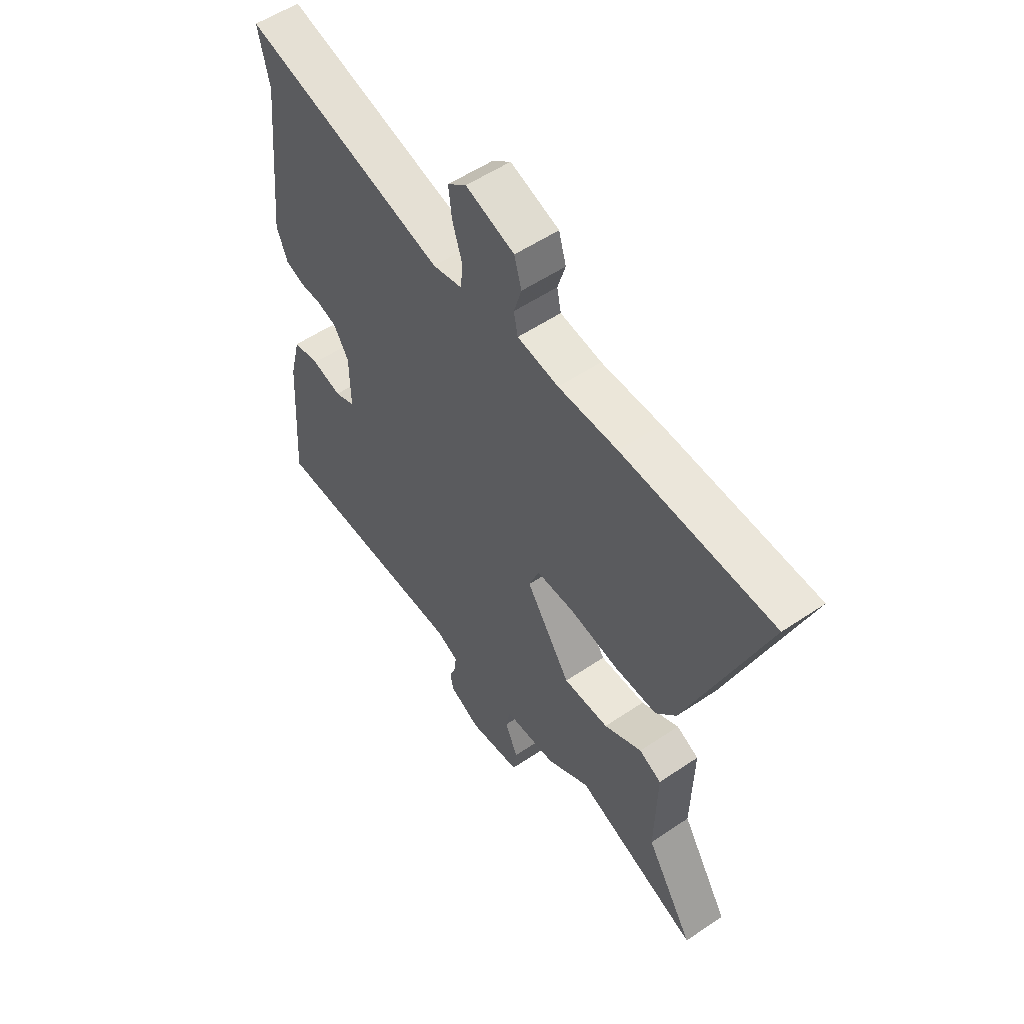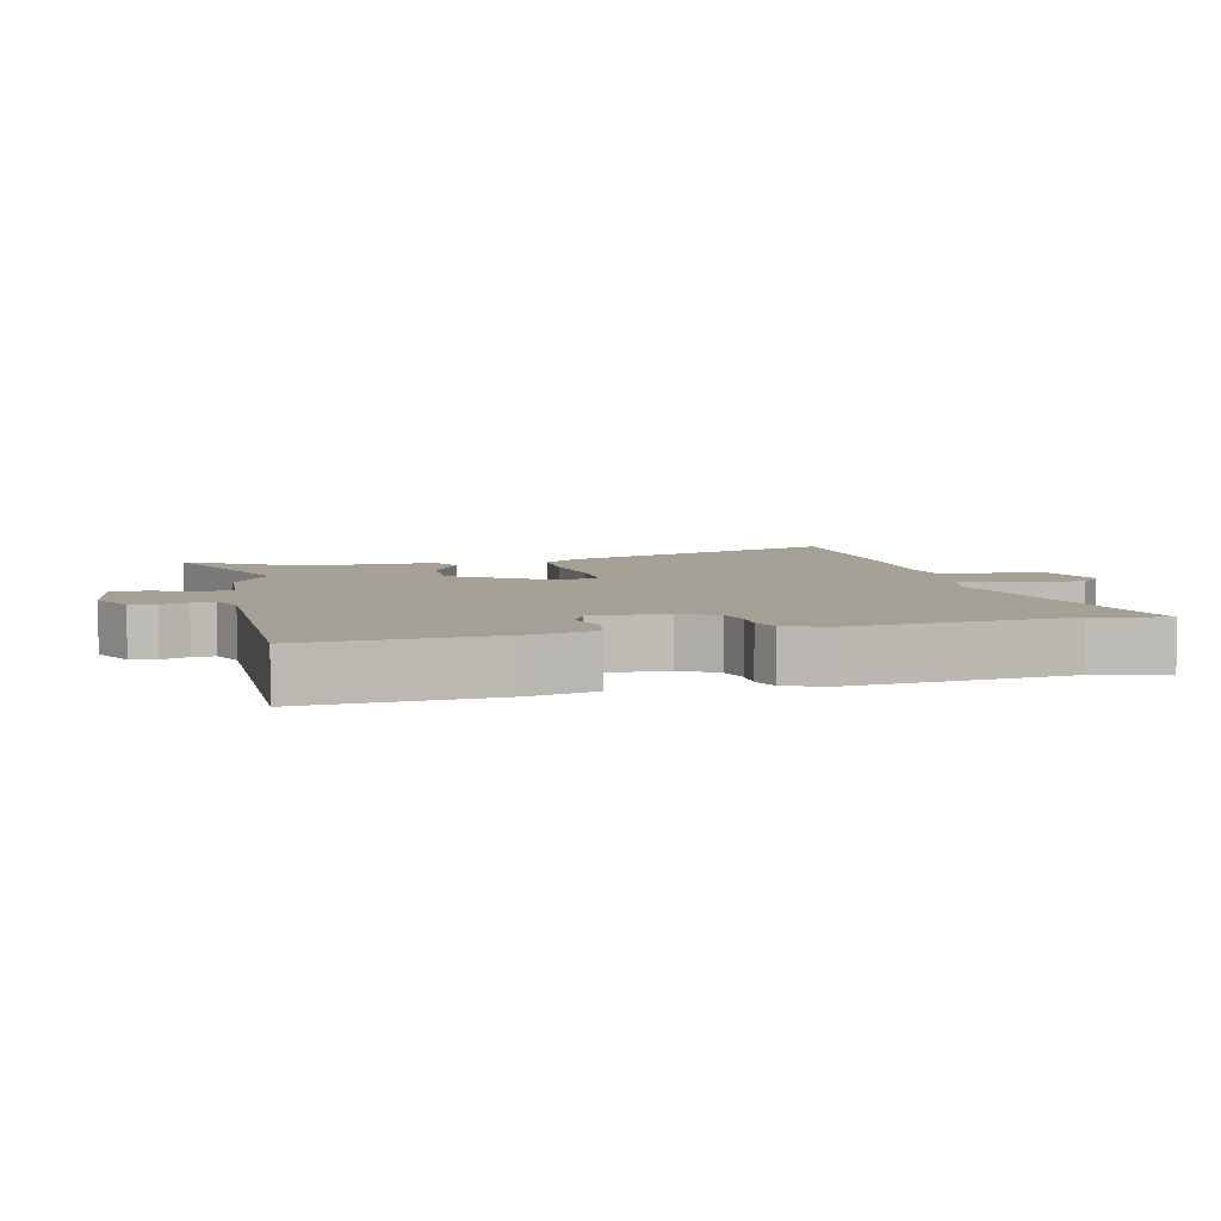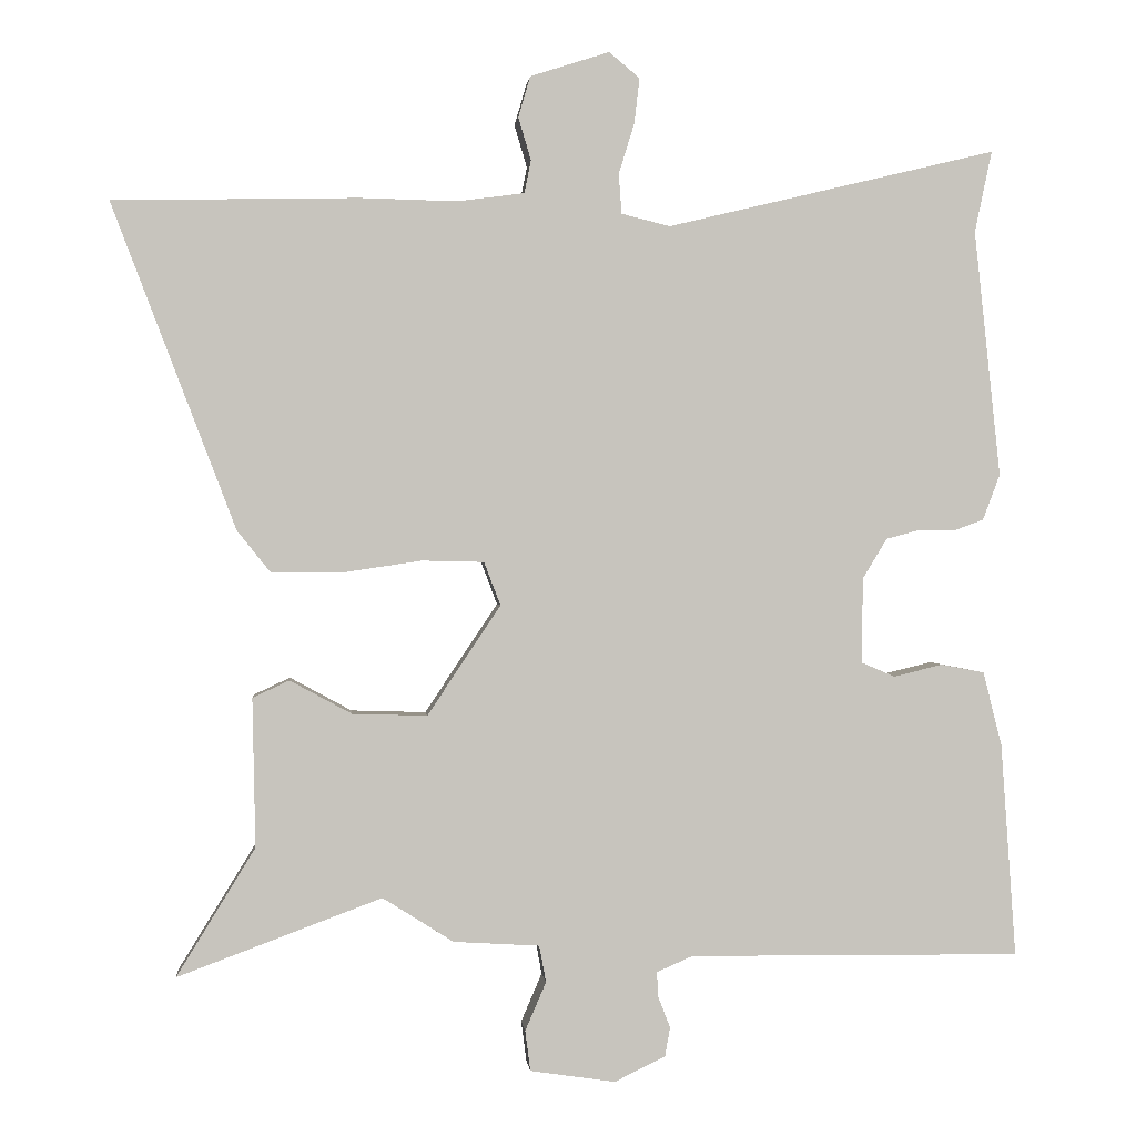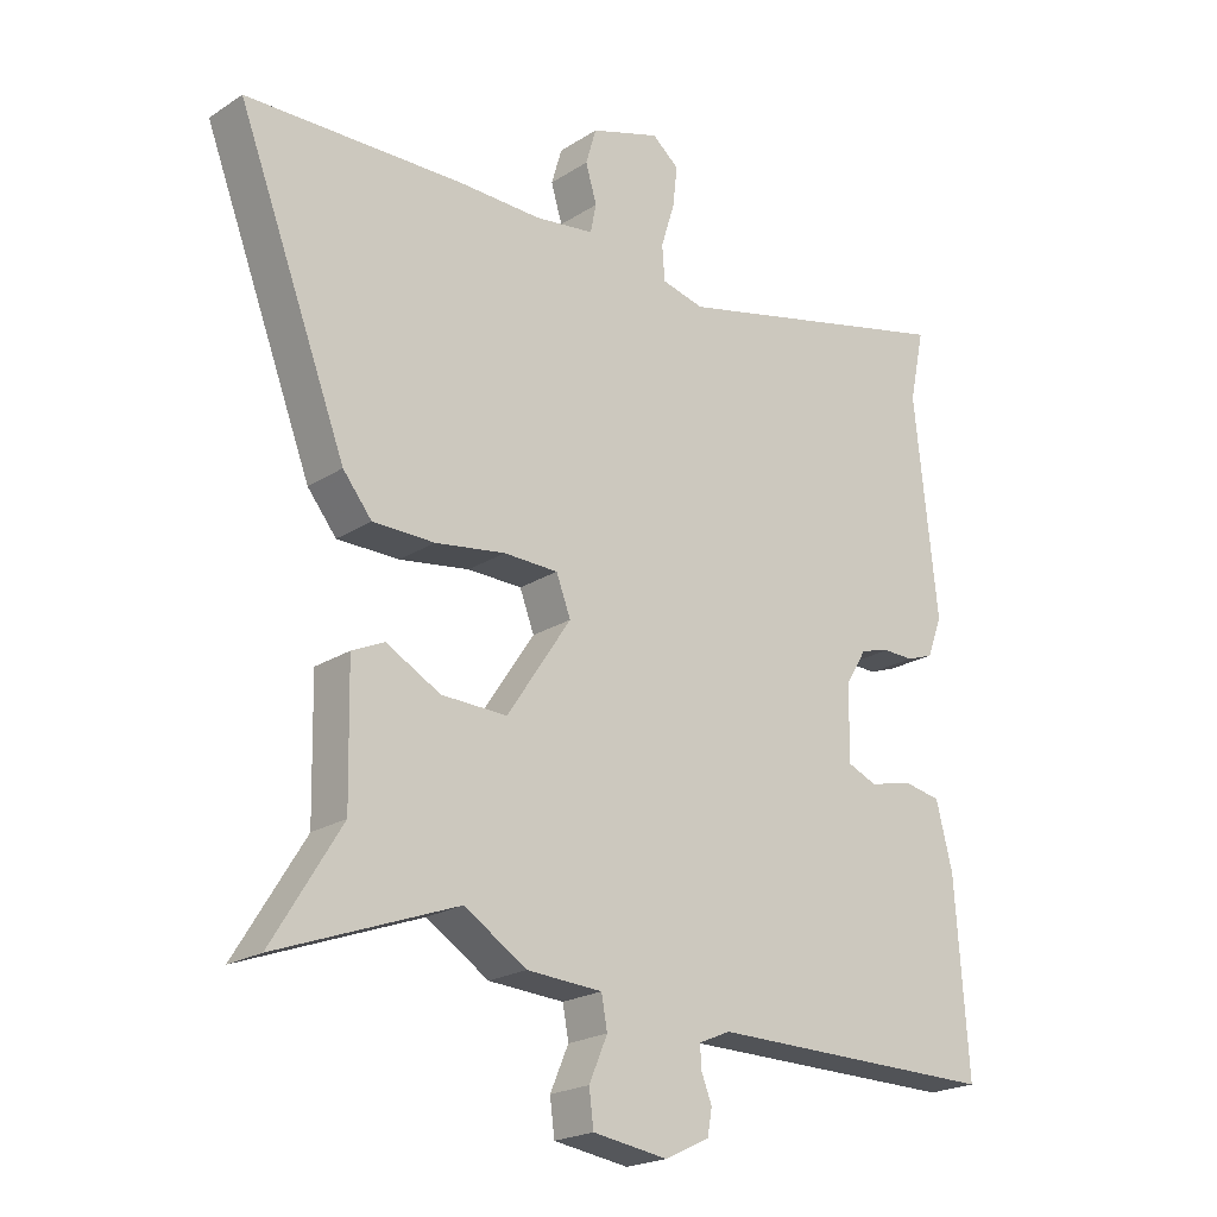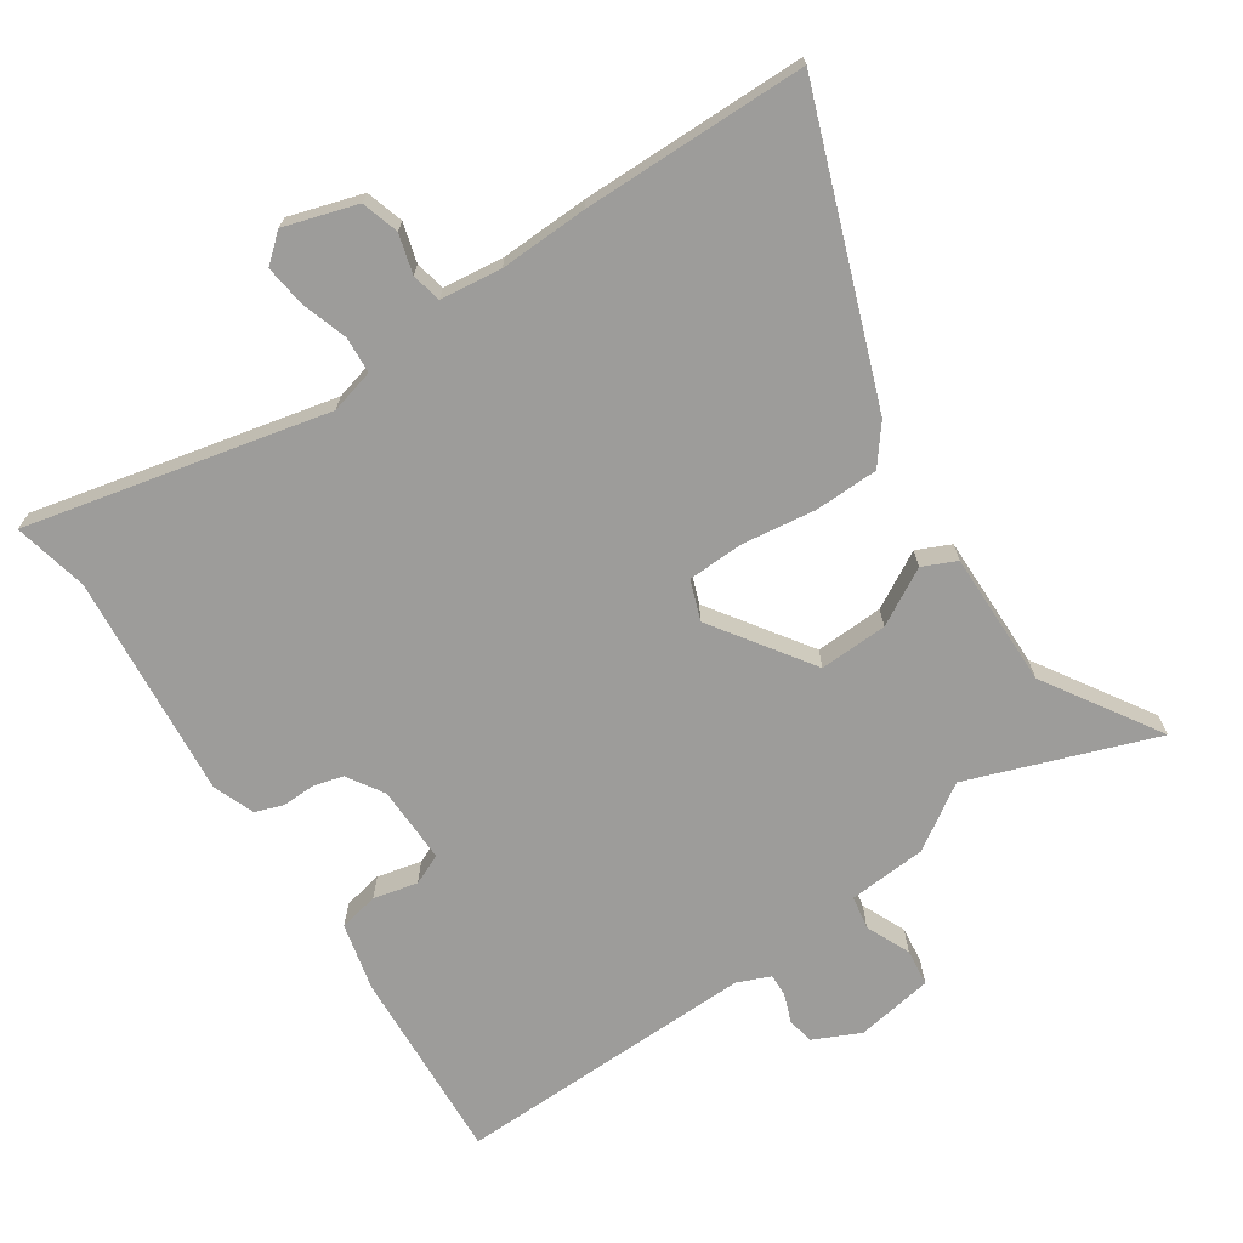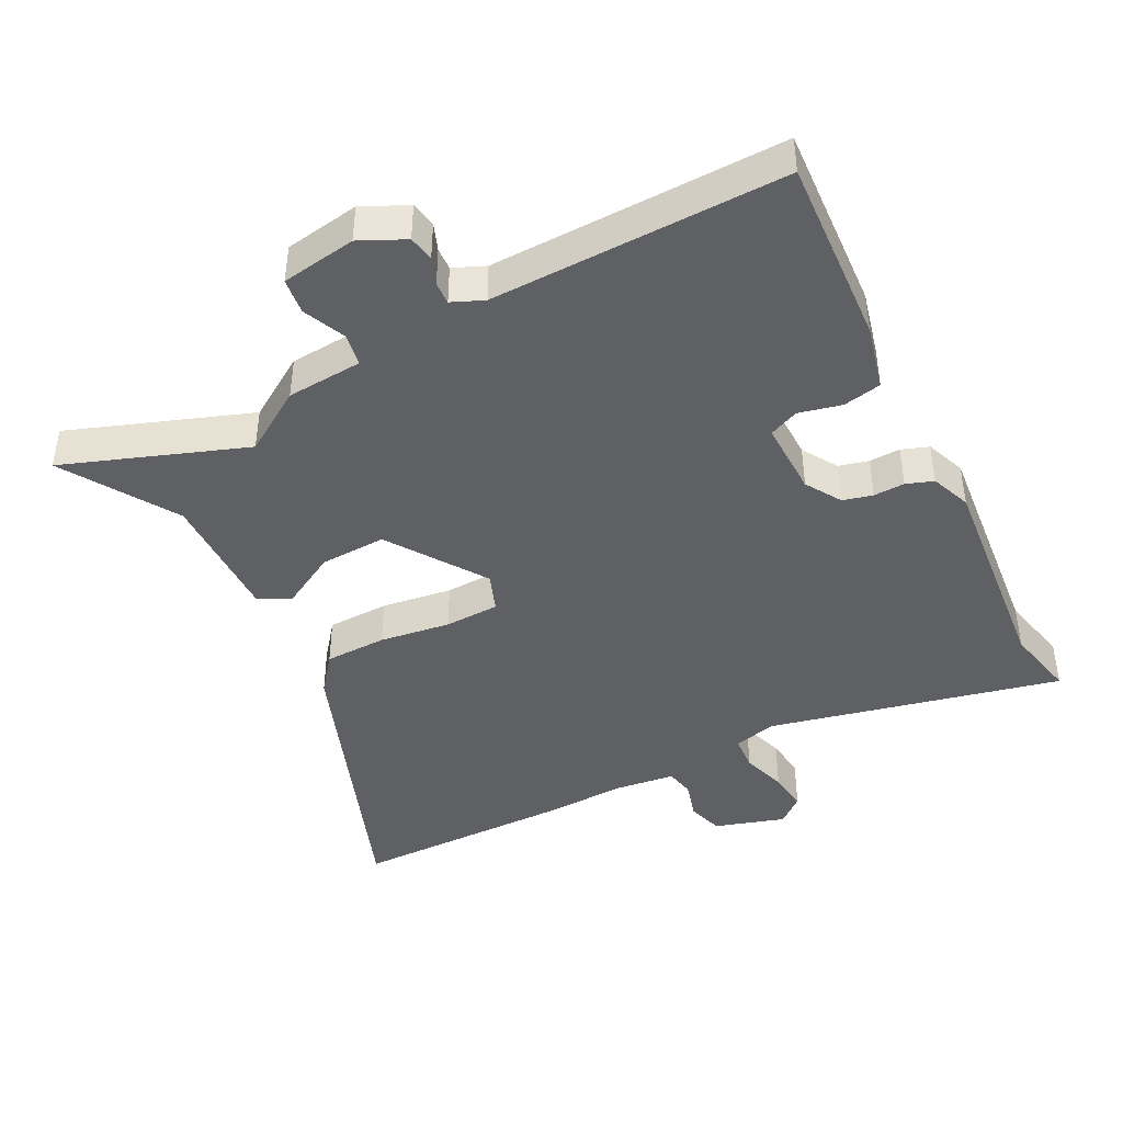
<metadata>
{"format":"obj","ext":"obj","renderer":"f3d","projection":"perspective","resolution":1024,"background":"white","views":[{"elev":55.0,"azim":54.5,"up":"+Z"},{"elev":5.7,"azim":-103.3,"up":"+Y"},{"elev":0.7,"azim":174.6,"up":"+Z"},{"elev":-21.3,"azim":138.5,"up":"+Z"},{"elev":-70.1,"azim":34.4,"up":"+Y"},{"elev":-43.1,"azim":-152.3,"up":"+Y"}]}
</metadata>
<code>
v 0.584 0.07 -0.531
v 0.311 0.07 -0.429
v 0.216 0.07 -0.489
v 0.101 0.07 -0.496
v 0.092 0.07 -0.545
v 0.12 0.07 -0.61
v 0.113 0.07 -0.664
v -0.001 0.07 -0.681
v -0.069 0.07 -0.648
v -0.076 0.07 -0.609
v -0.06 0.07 -0.568
v -0.058 0.07 -0.534
v -0.106 0.07 -0.513
v -0.551 0.07 -0.517
v -0.531 0.07 -0.231
v -0.506 0.07 -0.132
v -0.448 0.07 -0.121
v -0.383 0.07 -0.137
v -0.338 0.07 -0.118
v -0.339 0.07 -0.004
v -0.372 0.07 0.05
v -0.417 0.07 0.062
v -0.464 0.07 0.061
v -0.505 0.07 0.076
v -0.528 0.07 0.137
v -0.493 0.07 0.467
v -0.516 0.07 0.576
v -0.075 0.07 0.47
v -0.01 0.07 0.486
v -0.006 0.07 0.539
v -0.027 0.07 0.607
v -0.034 0.07 0.668
v 0.007 0.07 0.702
v 0.113 0.07 0.668
v 0.129 0.07 0.613
v 0.112 0.07 0.556
v 0.121 0.07 0.512
v 0.211 0.07 0.5
v 0.34 0.07 0.503
v 0.669 0.07 0.496
v 0.503 0.07 0.061
v 0.459 0.07 0.006
v 0.365 0.07 0.005
v 0.258 0.07 0.021
v 0.175 0.07 0.019
v 0.153 0.07 -0.039
v 0.251 0.07 -0.186
v 0.351 0.07 -0.183
v 0.434 0.07 -0.138
v 0.483 0.07 -0.161
v 0.479 0.07 -0.36
v 0.584 0 -0.531
v 0.311 0 -0.429
v 0.216 0 -0.489
v 0.101 0 -0.496
v 0.092 0 -0.545
v 0.12 0 -0.61
v 0.113 0 -0.664
v -0.001 0 -0.681
v -0.069 0 -0.648
v -0.076 0 -0.609
v -0.06 0 -0.568
v -0.058 0 -0.534
v -0.106 0 -0.513
v -0.551 0 -0.517
v -0.531 0 -0.231
v -0.506 0 -0.132
v -0.448 0 -0.121
v -0.383 0 -0.137
v -0.338 0 -0.118
v -0.339 0 -0.004
v -0.372 0 0.05
v -0.417 0 0.062
v -0.464 0 0.061
v -0.505 0 0.076
v -0.528 0 0.137
v -0.493 0 0.467
v -0.516 0 0.576
v -0.075 0 0.47
v -0.01 0 0.486
v -0.006 0 0.539
v -0.027 0 0.607
v -0.034 0 0.668
v 0.007 0 0.702
v 0.113 0 0.668
v 0.129 0 0.613
v 0.112 0 0.556
v 0.121 0 0.512
v 0.211 0 0.5
v 0.34 0 0.503
v 0.669 0 0.496
v 0.503 0 0.061
v 0.459 0 0.006
v 0.365 0 0.005
v 0.258 0 0.021
v 0.175 0 0.019
v 0.153 0 -0.039
v 0.251 0 -0.186
v 0.351 0 -0.183
v 0.434 0 -0.138
v 0.483 0 -0.161
v 0.479 0 -0.36
f 48 49 50 51
f 51 1 2
f 48 51 2
f 47 48 2
f 2 3 4
f 47 2 4
f 46 47 4
f 42 43 44
f 41 42 44
f 40 41 44
f 39 40 44
f 38 39 44
f 37 38 44 45
f 36 37 45 46
f 34 35 36
f 33 34 36
f 32 33 36
f 31 32 36
f 30 31 36
f 46 4 5
f 36 46 5
f 30 36 5
f 29 30 5
f 26 27 28
f 25 26 28
f 24 25 28
f 23 24 28
f 22 23 28
f 21 22 28 29
f 16 17 18
f 15 16 18
f 14 15 18
f 13 14 18
f 12 13 18 19
f 9 10 11
f 8 9 11
f 7 8 11
f 6 7 11
f 5 6 11
f 5 11 12
f 20 21 29 5
f 5 12 19 20
f 102 101 100 99
f 53 52 102
f 53 102 99
f 53 99 98
f 55 54 53
f 55 53 98
f 55 98 97
f 95 94 93
f 95 93 92
f 95 92 91
f 95 91 90
f 95 90 89
f 96 95 89 88
f 97 96 88 87
f 87 86 85
f 87 85 84
f 87 84 83
f 87 83 82
f 87 82 81
f 56 55 97
f 56 97 87
f 56 87 81
f 56 81 80
f 79 78 77
f 79 77 76
f 79 76 75
f 79 75 74
f 79 74 73
f 80 79 73 72
f 69 68 67
f 69 67 66
f 69 66 65
f 69 65 64
f 70 69 64 63
f 62 61 60
f 62 60 59
f 62 59 58
f 62 58 57
f 62 57 56
f 63 62 56
f 56 80 72 71
f 71 70 63 56
f 1 52 53 2
f 2 53 54 3
f 3 54 55 4
f 4 55 56 5
f 5 56 57 6
f 6 57 58 7
f 7 58 59 8
f 8 59 60 9
f 9 60 61 10
f 10 61 62 11
f 11 62 63 12
f 12 63 64 13
f 13 64 65 14
f 14 65 66 15
f 15 66 67 16
f 16 67 68 17
f 17 68 69 18
f 18 69 70 19
f 19 70 71 20
f 20 71 72 21
f 21 72 73 22
f 22 73 74 23
f 23 74 75 24
f 24 75 76 25
f 25 76 77 26
f 26 77 78 27
f 27 78 79 28
f 28 79 80 29
f 29 80 81 30
f 30 81 82 31
f 31 82 83 32
f 32 83 84 33
f 33 84 85 34
f 34 85 86 35
f 35 86 87 36
f 36 87 88 37
f 37 88 89 38
f 38 89 90 39
f 39 90 91 40
f 40 91 92 41
f 41 92 93 42
f 42 93 94 43
f 43 94 95 44
f 44 95 96 45
f 45 96 97 46
f 46 97 98 47
f 47 98 99 48
f 48 99 100 49
f 49 100 101 50
f 50 101 102 51
f 51 102 52 1

</code>
